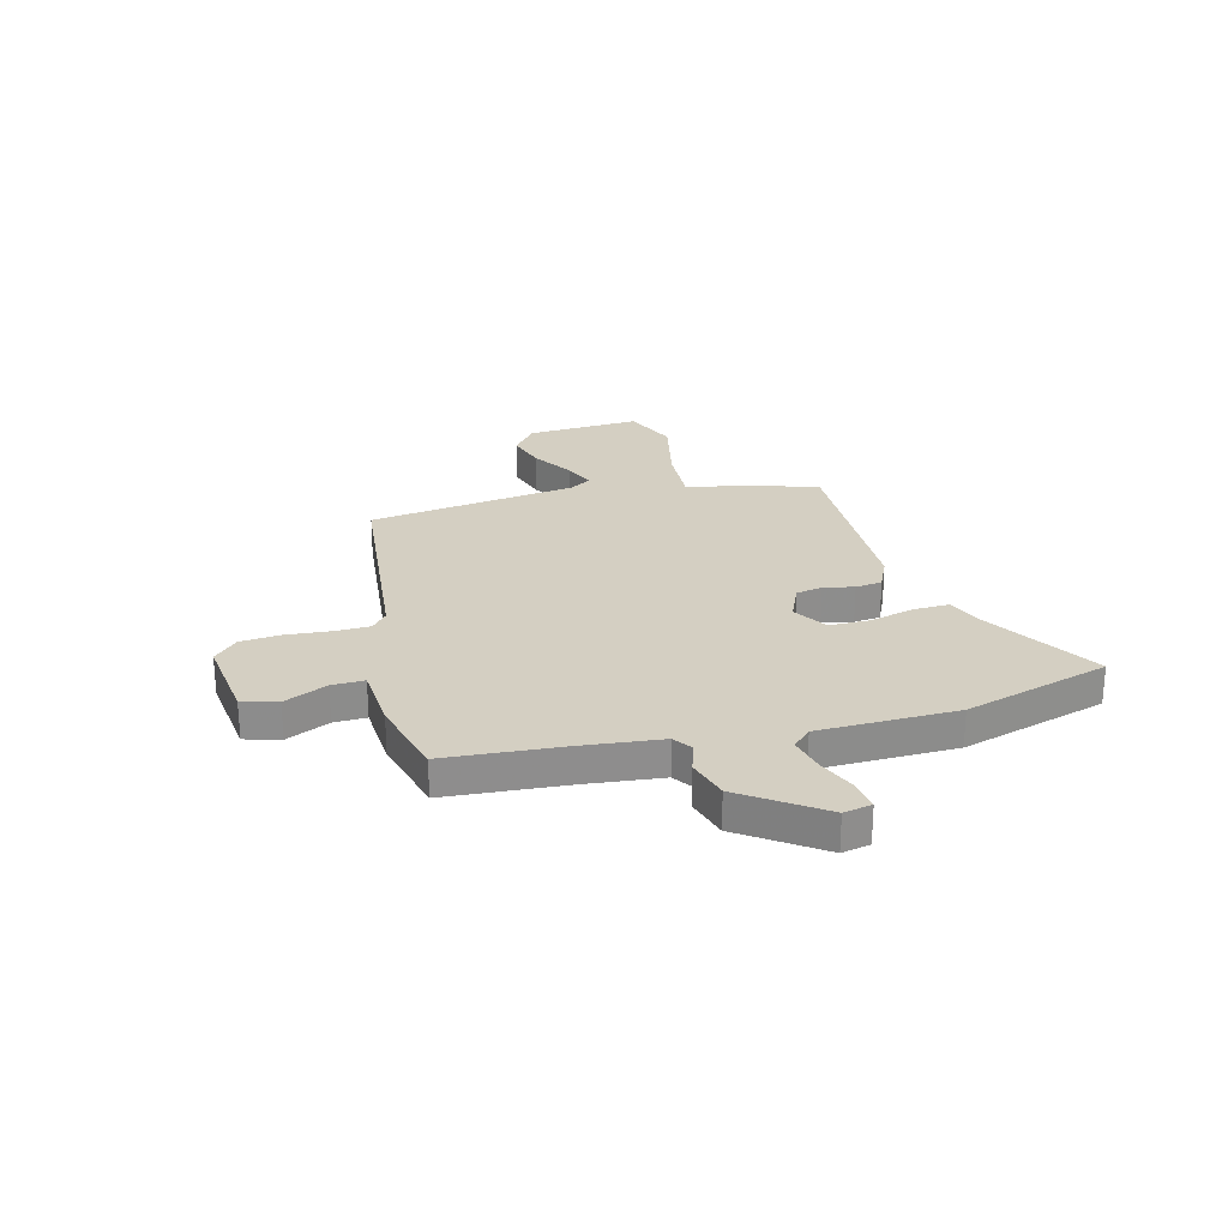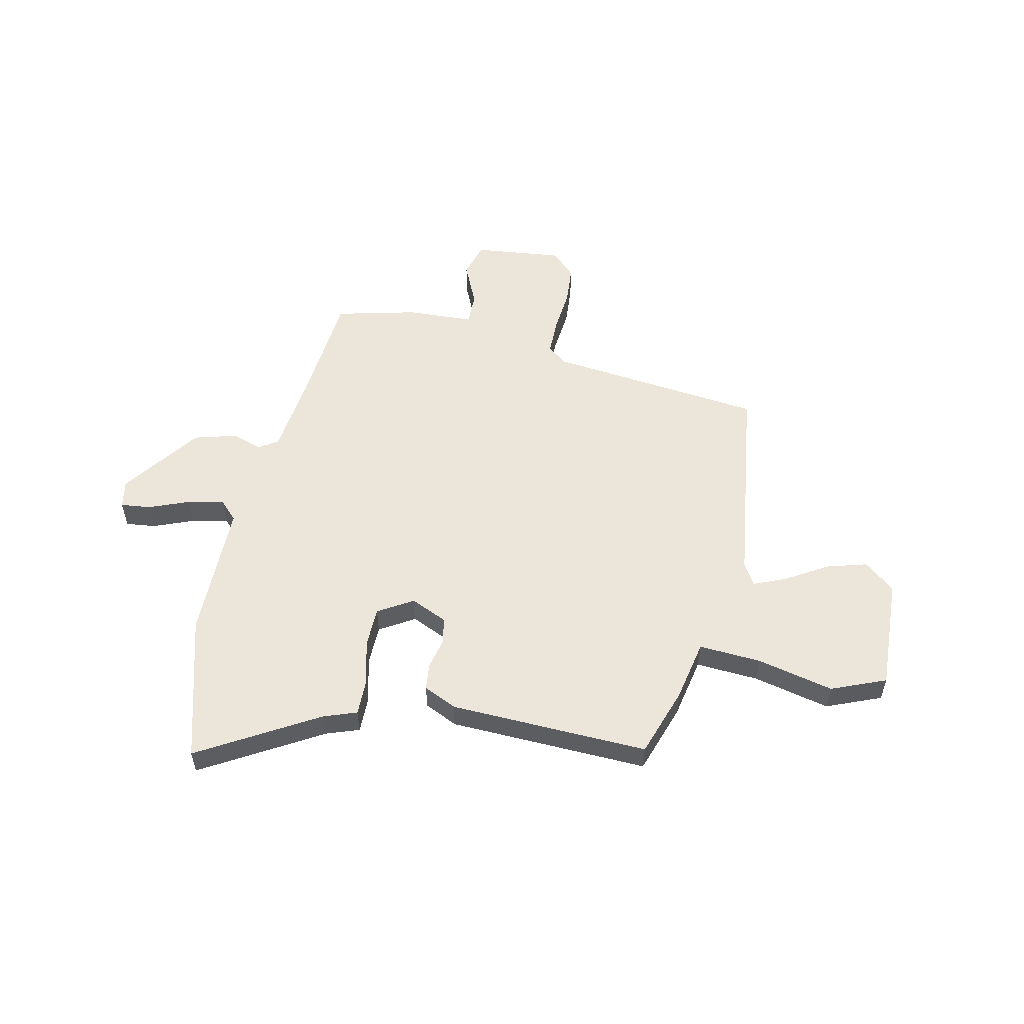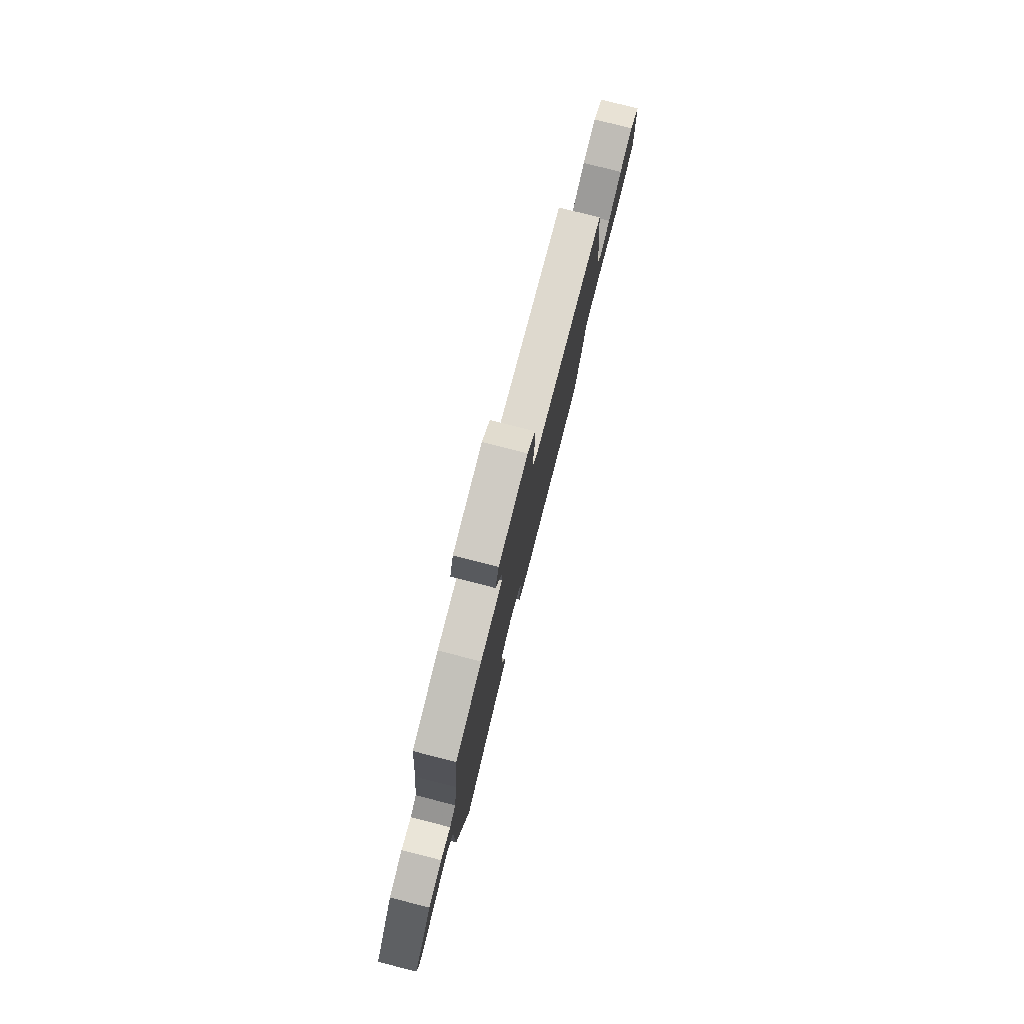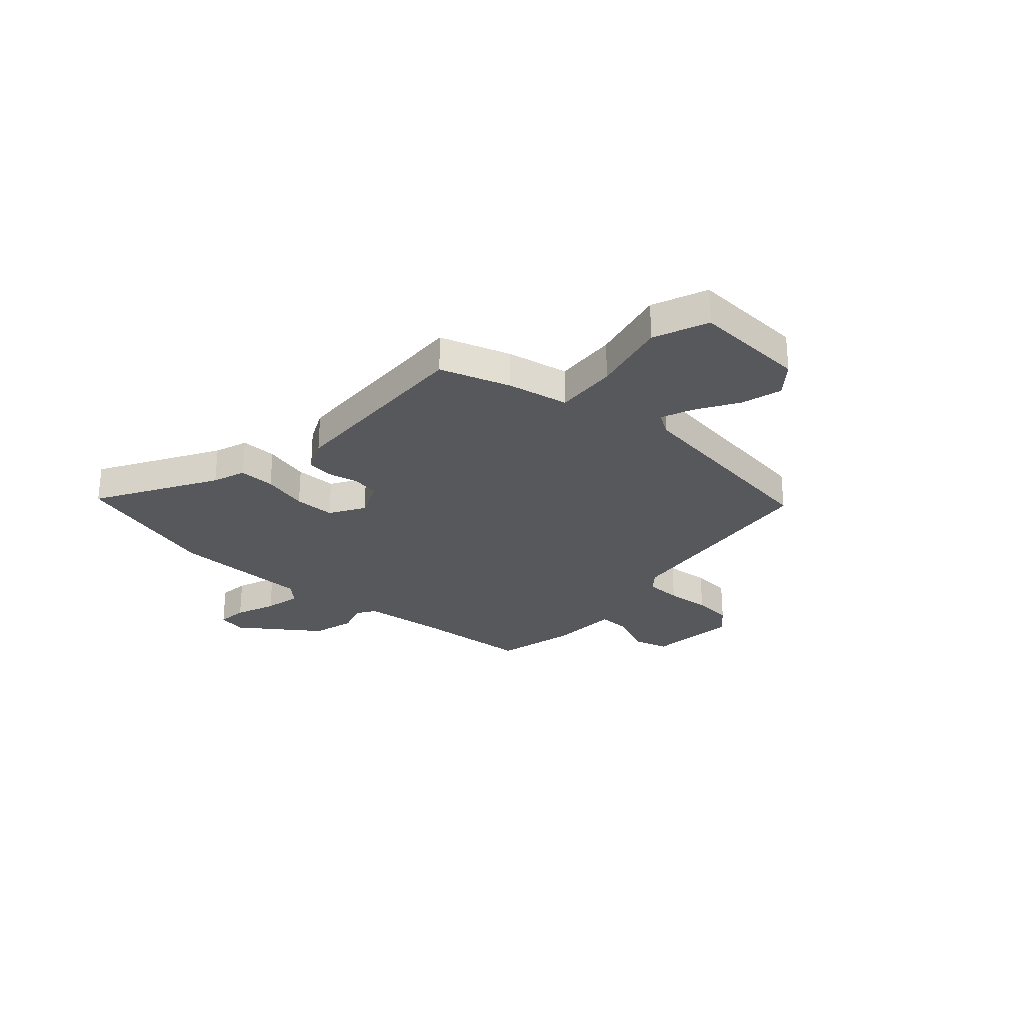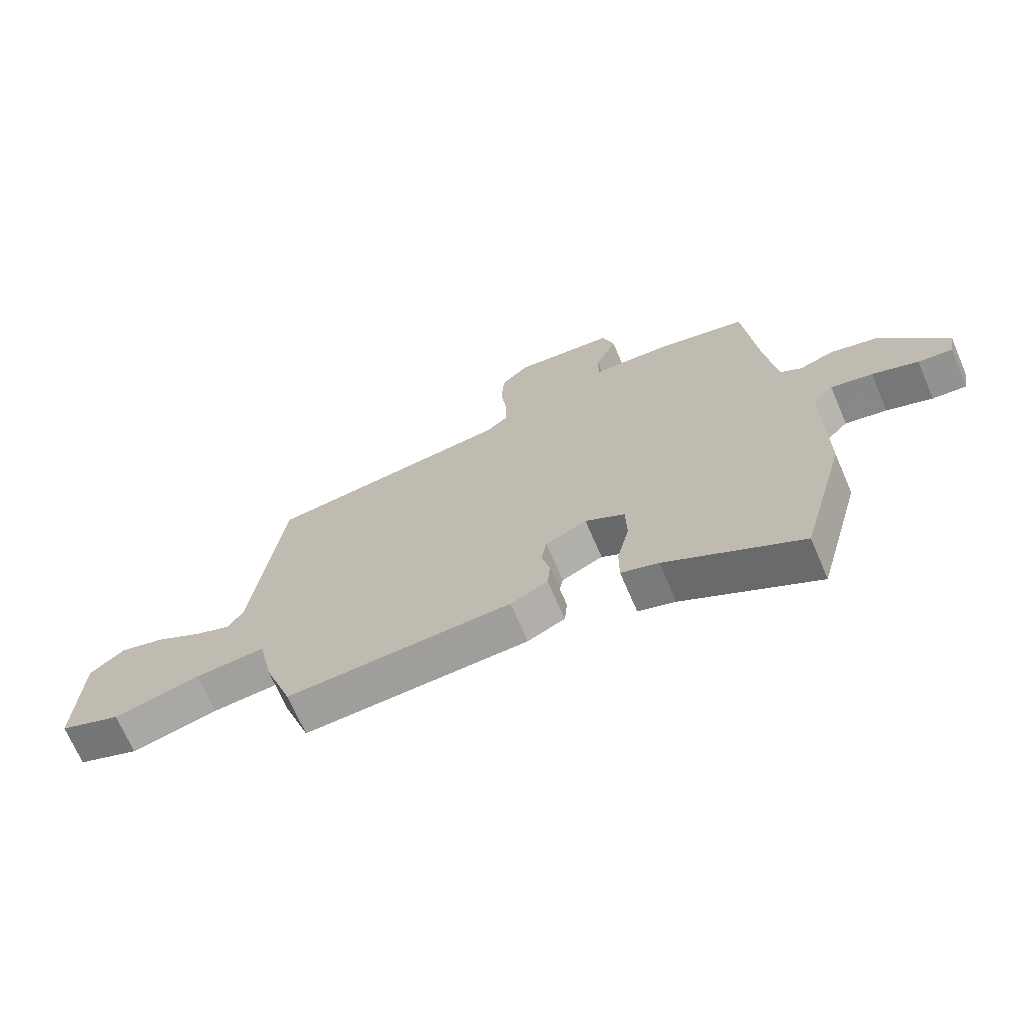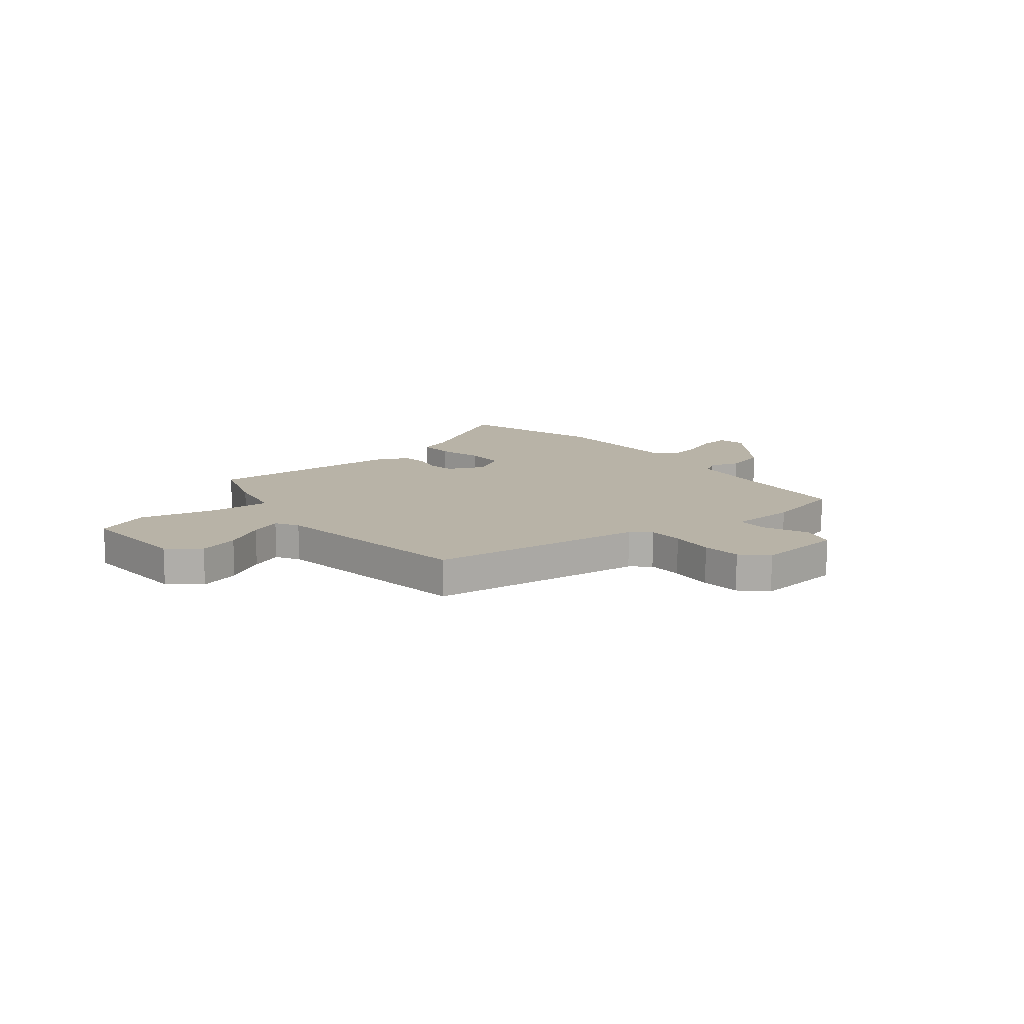
<metadata>
{"format":"obj","ext":"obj","renderer":"f3d","projection":"perspective","resolution":1024,"background":"white","views":[{"elev":25.7,"azim":74.0,"up":"+Y"},{"elev":54.6,"azim":-168.4,"up":"+Y"},{"elev":79.0,"azim":104.3,"up":"+Z"},{"elev":-27.7,"azim":-132.8,"up":"+Y"},{"elev":-69.5,"azim":23.3,"up":"+Z"},{"elev":12.7,"azim":-39.4,"up":"+Y"}]}
</metadata>
<code>
v 0.453 0.07 0.492
v 0.475 0.07 0.263
v 0.495 0.07 0.109
v 0.532 0.07 0.085
v 0.591 0.07 0.105
v 0.673 0.07 0.083
v 0.784 0.07 -0.067
v 0.774 0.07 -0.122
v 0.716 0.07 -0.116
v 0.638 0.07 -0.086
v 0.567 0.07 -0.071
v 0.532 0.07 -0.108
v 0.533 0.07 -0.378
v 0.455 0.07 -0.665
v 0.224 0.07 -0.533
v 0.16 0.07 -0.511
v 0.16 0.07 -0.441
v 0.181 0.07 -0.352
v 0.179 0.07 -0.273
v 0.111 0.07 -0.233
v 0.04 0.07 -0.266
v 0.031 0.07 -0.318
v 0.045 0.07 -0.377
v 0.04 0.07 -0.429
v -0.024 0.07 -0.46
v -0.41 0.07 -0.478
v -0.457 0.07 -0.343
v -0.482 0.07 -0.224
v -0.603 0.07 -0.233
v -0.751 0.07 -0.269
v -0.857 0.07 -0.227
v -0.849 0.07 -0.005
v -0.79 0.07 0.044
v -0.711 0.07 0.022
v -0.63 0.07 -0.026
v -0.568 0.07 -0.051
v -0.542 0.07 -0.007
v -0.492 0.07 0.403
v -0.071 0.07 0.456
v -0.035 0.07 0.487
v -0.035 0.07 0.557
v -0.044 0.07 0.643
v -0.039 0.07 0.72
v 0.007 0.07 0.767
v 0.18 0.07 0.75
v 0.201 0.07 0.682
v 0.164 0.07 0.597
v 0.164 0.07 0.534
v 0.295 0.07 0.529
v 0.453 0 0.492
v 0.475 0 0.263
v 0.495 0 0.109
v 0.532 0 0.085
v 0.591 0 0.105
v 0.673 0 0.083
v 0.784 0 -0.067
v 0.774 0 -0.122
v 0.716 0 -0.116
v 0.638 0 -0.086
v 0.567 0 -0.071
v 0.532 0 -0.108
v 0.533 0 -0.378
v 0.455 0 -0.665
v 0.224 0 -0.533
v 0.16 0 -0.511
v 0.16 0 -0.441
v 0.181 0 -0.352
v 0.179 0 -0.273
v 0.111 0 -0.233
v 0.04 0 -0.266
v 0.031 0 -0.318
v 0.045 0 -0.377
v 0.04 0 -0.429
v -0.024 0 -0.46
v -0.41 0 -0.478
v -0.457 0 -0.343
v -0.482 0 -0.224
v -0.603 0 -0.233
v -0.751 0 -0.269
v -0.857 0 -0.227
v -0.849 0 -0.005
v -0.79 0 0.044
v -0.711 0 0.022
v -0.63 0 -0.026
v -0.568 0 -0.051
v -0.542 0 -0.007
v -0.492 0 0.403
v -0.071 0 0.456
v -0.035 0 0.487
v -0.035 0 0.557
v -0.044 0 0.643
v -0.039 0 0.72
v 0.007 0 0.767
v 0.18 0 0.75
v 0.201 0 0.682
v 0.164 0 0.597
v 0.164 0 0.534
v 0.295 0 0.529
f 48 49 1 2
f 45 46 47
f 44 45 47
f 43 44 47
f 42 43 47
f 41 42 47
f 40 41 47 48
f 48 2 3
f 40 48 3
f 39 40 3
f 39 3 4
f 38 39 4
f 37 38 4
f 33 34 35
f 32 33 35
f 31 32 35
f 30 31 35
f 29 30 35
f 28 29 35 36
f 26 27 28
f 25 26 28
f 24 25 28
f 23 24 28
f 22 23 28
f 28 36 37
f 22 28 37
f 21 22 37
f 15 16 17 18
f 15 18 19
f 14 15 19
f 13 14 19
f 12 13 19
f 11 12 19 20
f 8 9 10
f 7 8 10
f 6 7 10
f 5 6 10
f 4 5 10
f 4 10 11
f 20 21 37 4
f 4 11 20
f 51 50 98 97
f 96 95 94
f 96 94 93
f 96 93 92
f 96 92 91
f 96 91 90
f 97 96 90 89
f 52 51 97
f 52 97 89
f 52 89 88
f 53 52 88
f 53 88 87
f 53 87 86
f 84 83 82
f 84 82 81
f 84 81 80
f 84 80 79
f 84 79 78
f 85 84 78 77
f 77 76 75
f 77 75 74
f 77 74 73
f 77 73 72
f 77 72 71
f 86 85 77
f 86 77 71
f 86 71 70
f 67 66 65 64
f 68 67 64
f 68 64 63
f 68 63 62
f 68 62 61
f 69 68 61 60
f 59 58 57
f 59 57 56
f 59 56 55
f 59 55 54
f 59 54 53
f 60 59 53
f 53 86 70 69
f 69 60 53
f 1 50 51 2
f 2 51 52 3
f 3 52 53 4
f 4 53 54 5
f 5 54 55 6
f 6 55 56 7
f 7 56 57 8
f 8 57 58 9
f 9 58 59 10
f 10 59 60 11
f 11 60 61 12
f 12 61 62 13
f 13 62 63 14
f 14 63 64 15
f 15 64 65 16
f 16 65 66 17
f 17 66 67 18
f 18 67 68 19
f 19 68 69 20
f 20 69 70 21
f 21 70 71 22
f 22 71 72 23
f 23 72 73 24
f 24 73 74 25
f 25 74 75 26
f 26 75 76 27
f 27 76 77 28
f 28 77 78 29
f 29 78 79 30
f 30 79 80 31
f 31 80 81 32
f 32 81 82 33
f 33 82 83 34
f 34 83 84 35
f 35 84 85 36
f 36 85 86 37
f 37 86 87 38
f 38 87 88 39
f 39 88 89 40
f 40 89 90 41
f 41 90 91 42
f 42 91 92 43
f 43 92 93 44
f 44 93 94 45
f 45 94 95 46
f 46 95 96 47
f 47 96 97 48
f 48 97 98 49
f 49 98 50 1

</code>
